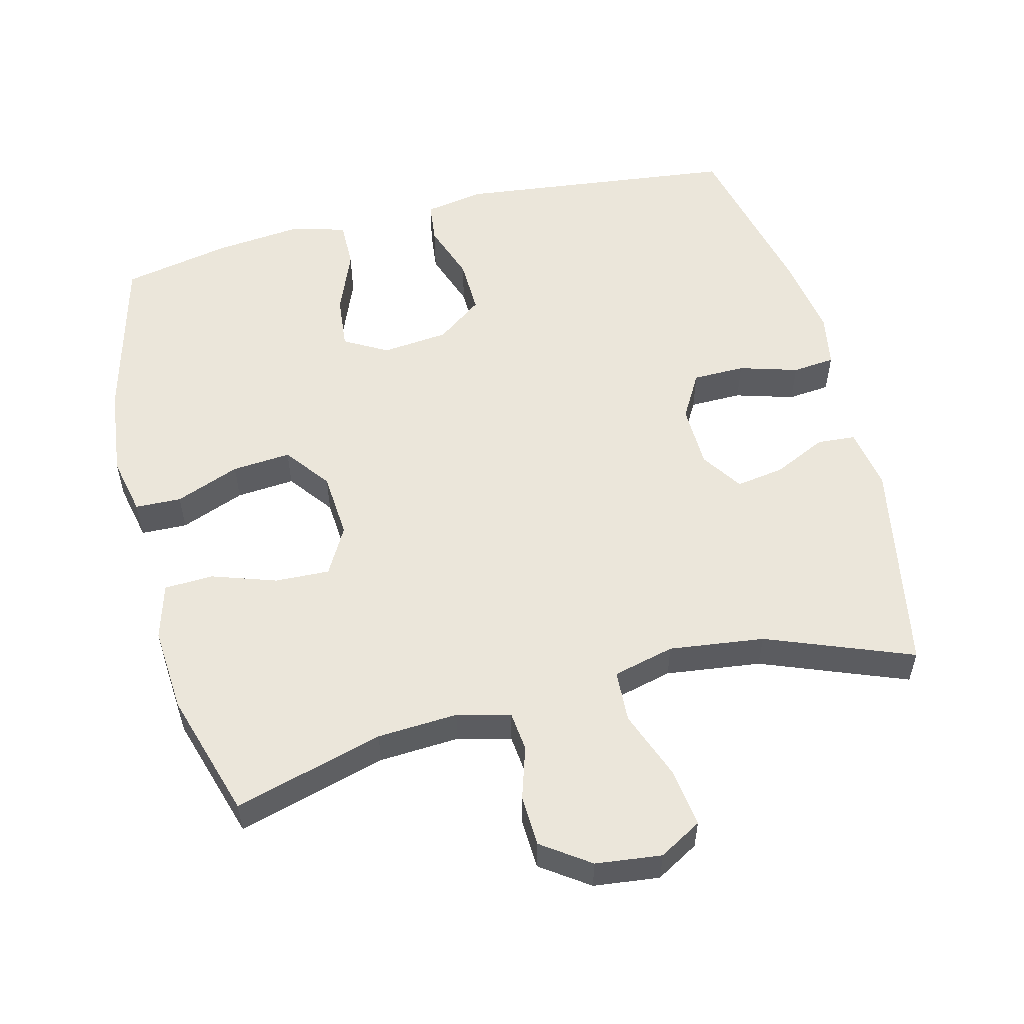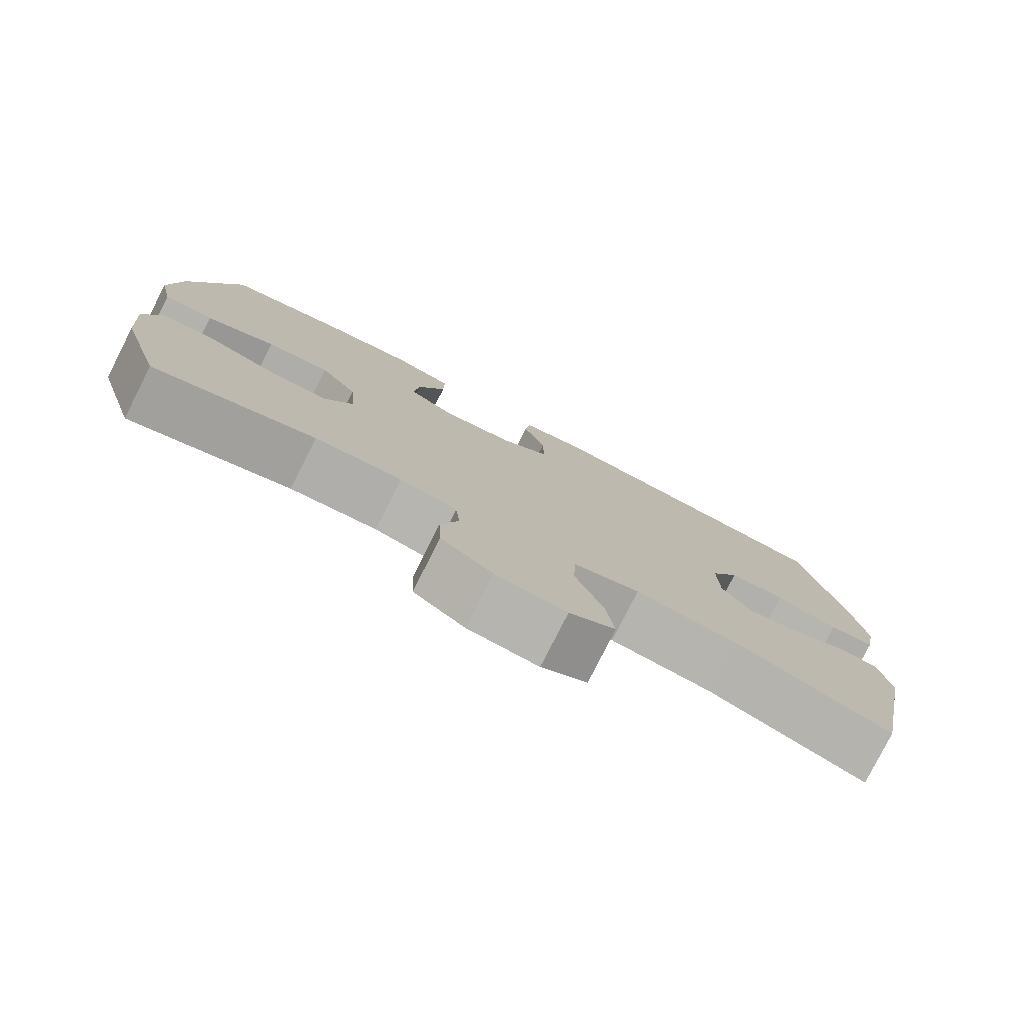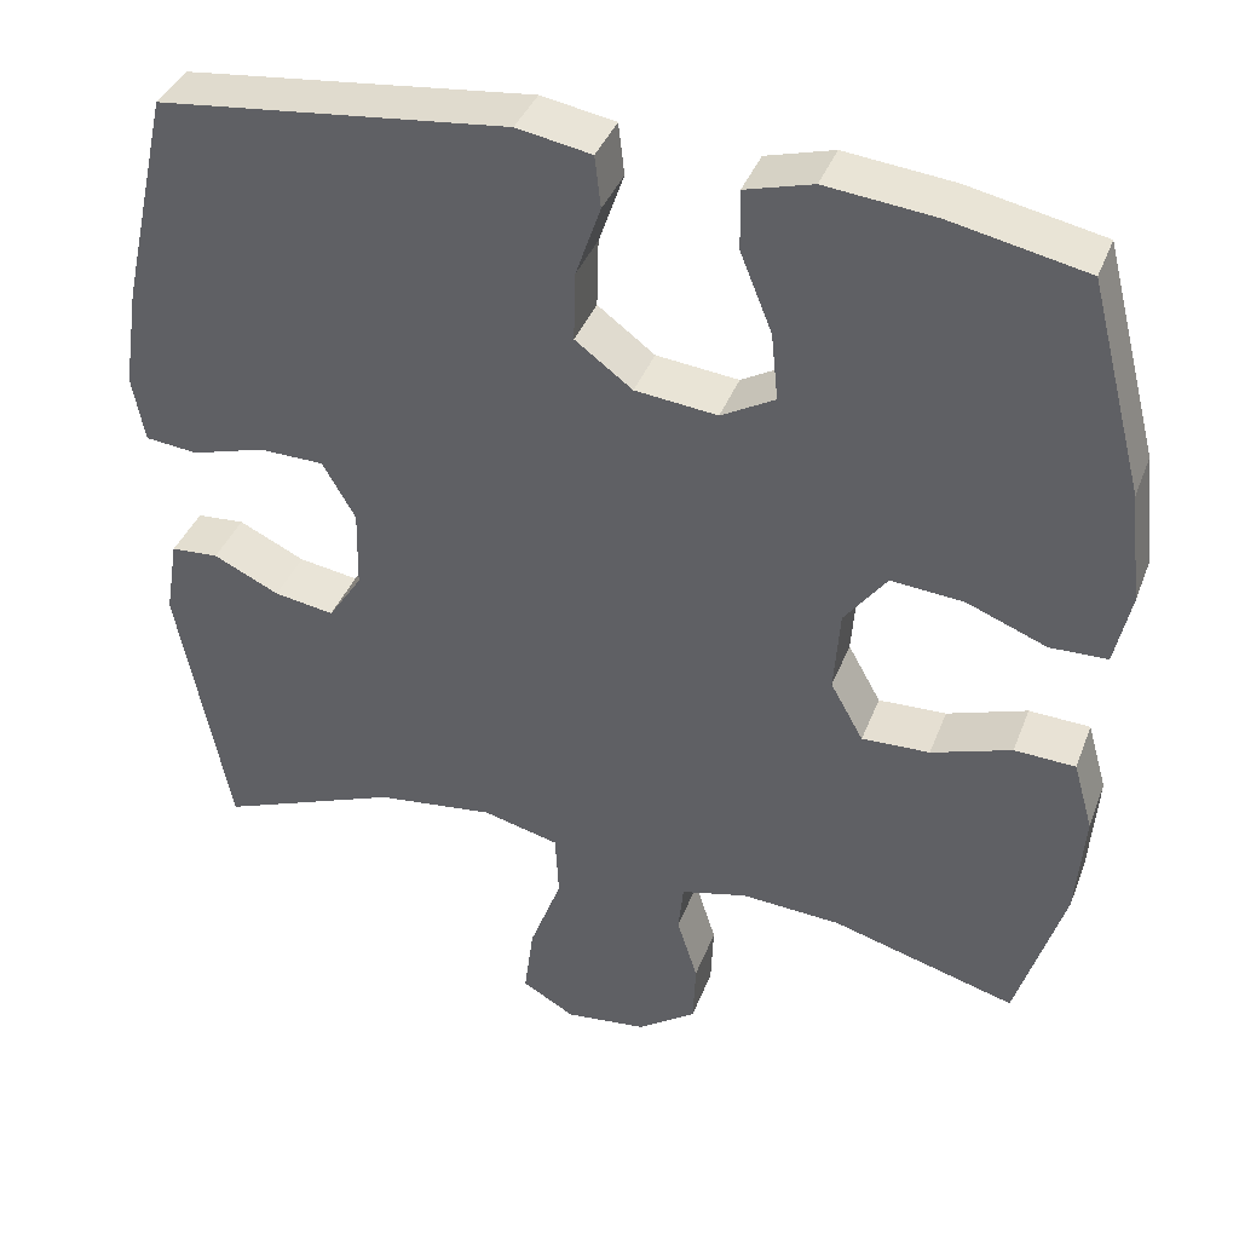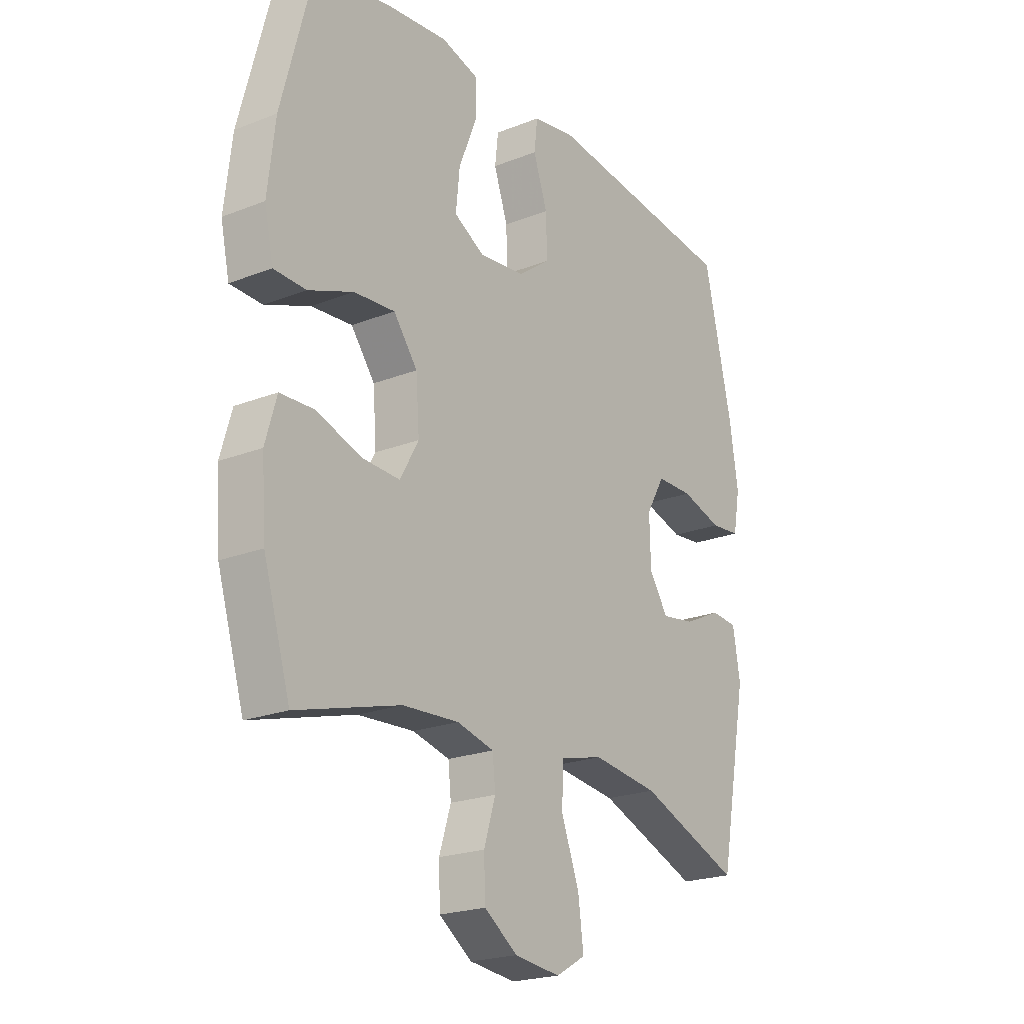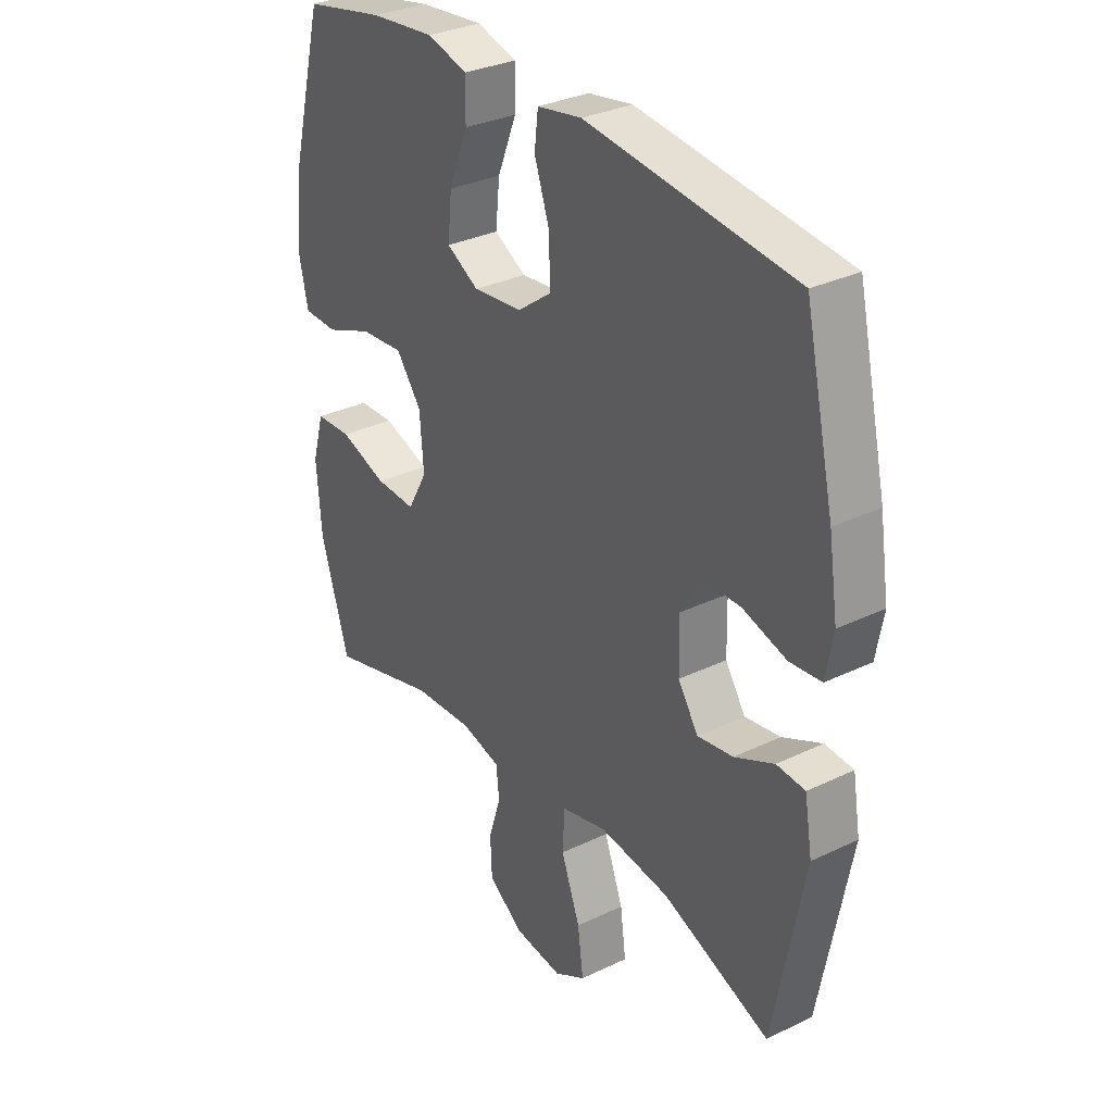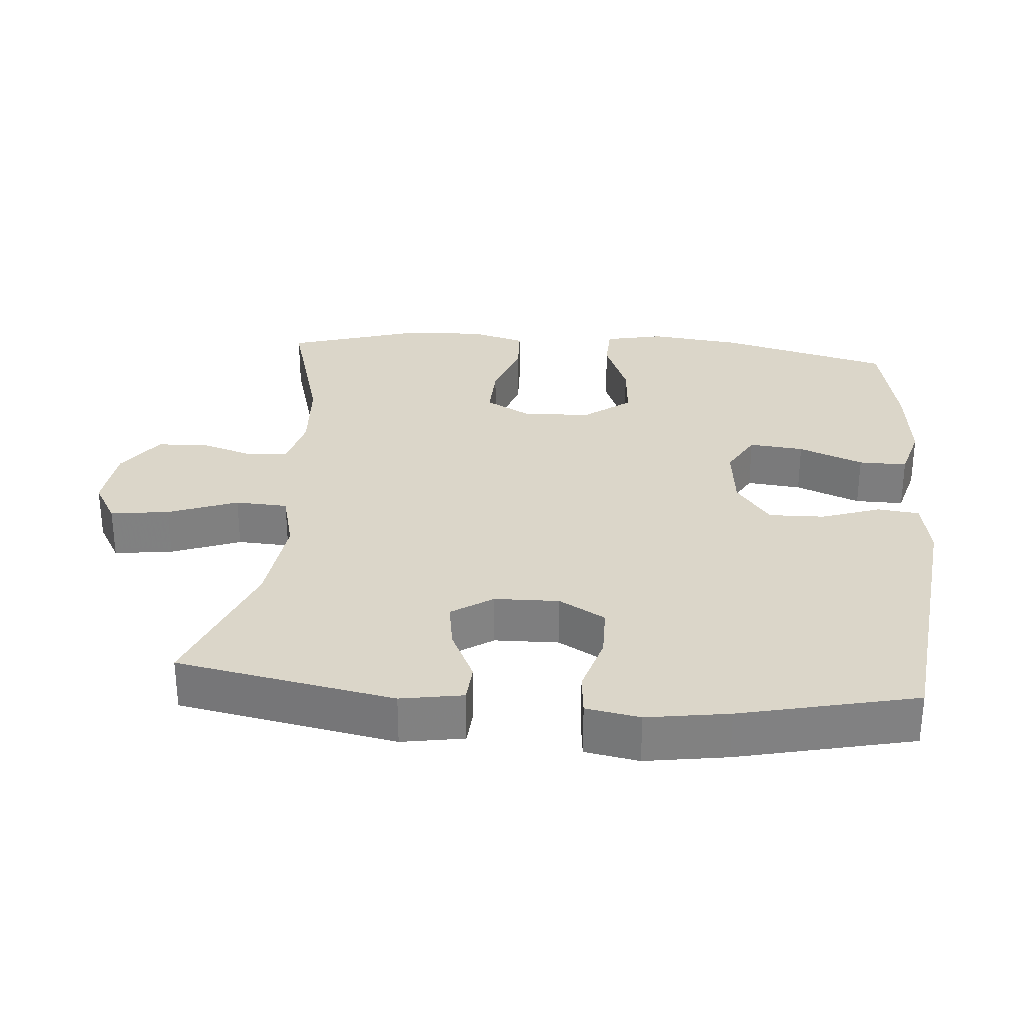
<metadata>
{"format":"obj","ext":"obj","renderer":"f3d","projection":"perspective","resolution":1024,"background":"white","views":[{"elev":54.8,"azim":165.8,"up":"+Y"},{"elev":-79.1,"azim":153.2,"up":"+Z"},{"elev":39.0,"azim":19.8,"up":"+Z"},{"elev":-21.7,"azim":124.7,"up":"+Z"},{"elev":31.7,"azim":-124.2,"up":"+Z"},{"elev":30.0,"azim":-85.3,"up":"+Y"}]}
</metadata>
<code>
v 0.5 0.07 -0.5
v 0.287 0.07 -0.44
v 0.172 0.07 -0.433
v 0.096 0.07 -0.452
v 0.09 0.07 -0.509
v 0.114 0.07 -0.585
v 0.111 0.07 -0.658
v 0.043 0.07 -0.706
v -0.051 0.07 -0.717
v -0.112 0.07 -0.682
v -0.101 0.07 -0.598
v -0.064 0.07 -0.499
v -0.068 0.07 -0.424
v -0.156 0.07 -0.402
v -0.292 0.07 -0.419
v -0.5 0.07 -0.5
v -0.559 0.07 -0.19
v -0.544 0.07 -0.101
v -0.489 0.07 -0.097
v -0.413 0.07 -0.133
v -0.344 0.07 -0.144
v -0.305 0.07 -0.085
v -0.303 0.07 0.007
v -0.341 0.07 0.073
v -0.416 0.07 0.074
v -0.5 0.07 0.049
v -0.561 0.07 0.055
v -0.575 0.07 0.132
v -0.557 0.07 0.249
v -0.5 0.07 0.5
v -0.098 0.07 0.547
v -0.012 0.07 0.532
v -0.005 0.07 0.472
v -0.034 0.07 0.388
v -0.036 0.07 0.308
v 0.03 0.07 0.259
v 0.125 0.07 0.249
v 0.187 0.07 0.284
v 0.179 0.07 0.362
v 0.142 0.07 0.454
v 0.141 0.07 0.523
v 0.219 0.07 0.545
v 0.344 0.07 0.532
v 0.5 0.07 0.5
v 0.564 0.07 0.255
v 0.579 0.07 0.125
v 0.561 0.07 0.041
v 0.495 0.07 0.039
v 0.403 0.07 0.075
v 0.319 0.07 0.082
v 0.27 0.07 0.017
v 0.263 0.07 -0.079
v 0.301 0.07 -0.147
v 0.379 0.07 -0.144
v 0.471 0.07 -0.113
v 0.541 0.07 -0.116
v 0.564 0.07 -0.196
v 0.555 0.07 -0.319
v 0.5 0 -0.5
v 0.287 0 -0.44
v 0.172 0 -0.433
v 0.096 0 -0.452
v 0.09 0 -0.509
v 0.114 0 -0.585
v 0.111 0 -0.658
v 0.043 0 -0.706
v -0.051 0 -0.717
v -0.112 0 -0.682
v -0.101 0 -0.598
v -0.064 0 -0.499
v -0.068 0 -0.424
v -0.156 0 -0.402
v -0.292 0 -0.419
v -0.5 0 -0.5
v -0.559 0 -0.19
v -0.544 0 -0.101
v -0.489 0 -0.097
v -0.413 0 -0.133
v -0.344 0 -0.144
v -0.305 0 -0.085
v -0.303 0 0.007
v -0.341 0 0.073
v -0.416 0 0.074
v -0.5 0 0.049
v -0.561 0 0.055
v -0.575 0 0.132
v -0.557 0 0.249
v -0.5 0 0.5
v -0.098 0 0.547
v -0.012 0 0.532
v -0.005 0 0.472
v -0.034 0 0.388
v -0.036 0 0.308
v 0.03 0 0.259
v 0.125 0 0.249
v 0.187 0 0.284
v 0.179 0 0.362
v 0.142 0 0.454
v 0.141 0 0.523
v 0.219 0 0.545
v 0.344 0 0.532
v 0.5 0 0.5
v 0.564 0 0.255
v 0.579 0 0.125
v 0.561 0 0.041
v 0.495 0 0.039
v 0.403 0 0.075
v 0.319 0 0.082
v 0.27 0 0.017
v 0.263 0 -0.079
v 0.301 0 -0.147
v 0.379 0 -0.144
v 0.471 0 -0.113
v 0.541 0 -0.116
v 0.564 0 -0.196
v 0.555 0 -0.319
f 57 58 1 2
f 54 55 56 57
f 53 54 57 2
f 52 53 2 3
f 51 52 3 4
f 46 47 48 49
f 46 49 50
f 45 46 50
f 44 45 50
f 43 44 50 51
f 39 40 41 42
f 38 39 42 43
f 31 32 33 34
f 31 34 35
f 30 31 35
f 29 30 35 36
f 25 26 27 28
f 24 25 28 29
f 17 18 19 20
f 15 16 17 20
f 14 15 20 21
f 13 14 21 22
f 9 10 11 12
f 9 12 13
f 8 9 13
f 5 6 7 8
f 4 5 8 13
f 38 43 51 4
f 24 29 36 37
f 23 24 37
f 22 23 37 38
f 4 13 22 38
f 60 59 116 115
f 115 114 113 112
f 60 115 112 111
f 61 60 111 110
f 62 61 110 109
f 107 106 105 104
f 108 107 104
f 108 104 103
f 108 103 102
f 109 108 102 101
f 100 99 98 97
f 101 100 97 96
f 92 91 90 89
f 93 92 89
f 93 89 88
f 94 93 88 87
f 86 85 84 83
f 87 86 83 82
f 78 77 76 75
f 78 75 74 73
f 79 78 73 72
f 80 79 72 71
f 70 69 68 67
f 71 70 67
f 71 67 66
f 66 65 64 63
f 71 66 63 62
f 62 109 101 96
f 95 94 87 82
f 95 82 81
f 96 95 81 80
f 96 80 71 62
f 1 59 60 2
f 2 60 61 3
f 3 61 62 4
f 4 62 63 5
f 5 63 64 6
f 6 64 65 7
f 7 65 66 8
f 8 66 67 9
f 9 67 68 10
f 10 68 69 11
f 11 69 70 12
f 12 70 71 13
f 13 71 72 14
f 14 72 73 15
f 15 73 74 16
f 16 74 75 17
f 17 75 76 18
f 18 76 77 19
f 19 77 78 20
f 20 78 79 21
f 21 79 80 22
f 22 80 81 23
f 23 81 82 24
f 24 82 83 25
f 25 83 84 26
f 26 84 85 27
f 27 85 86 28
f 28 86 87 29
f 29 87 88 30
f 30 88 89 31
f 31 89 90 32
f 32 90 91 33
f 33 91 92 34
f 34 92 93 35
f 35 93 94 36
f 36 94 95 37
f 37 95 96 38
f 38 96 97 39
f 39 97 98 40
f 40 98 99 41
f 41 99 100 42
f 42 100 101 43
f 43 101 102 44
f 44 102 103 45
f 45 103 104 46
f 46 104 105 47
f 47 105 106 48
f 48 106 107 49
f 49 107 108 50
f 50 108 109 51
f 51 109 110 52
f 52 110 111 53
f 53 111 112 54
f 54 112 113 55
f 55 113 114 56
f 56 114 115 57
f 57 115 116 58
f 58 116 59 1

</code>
